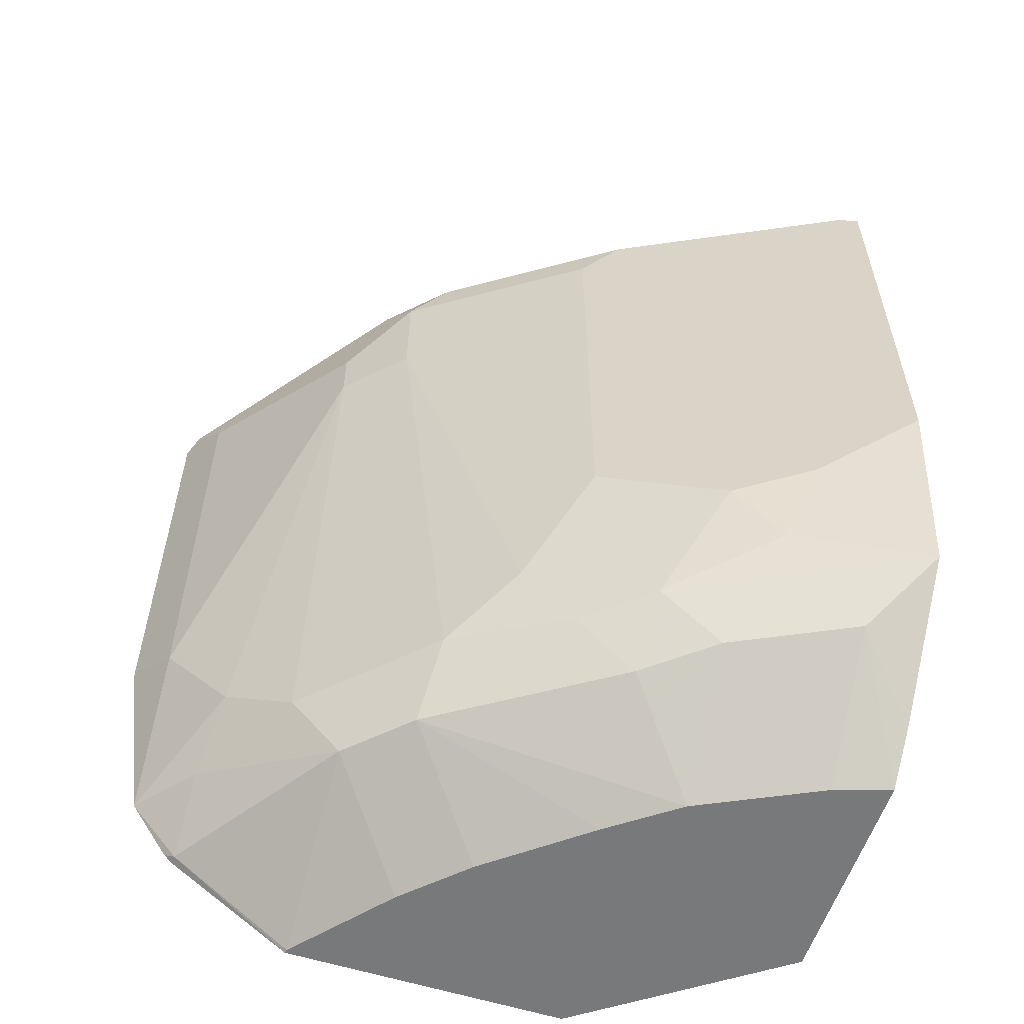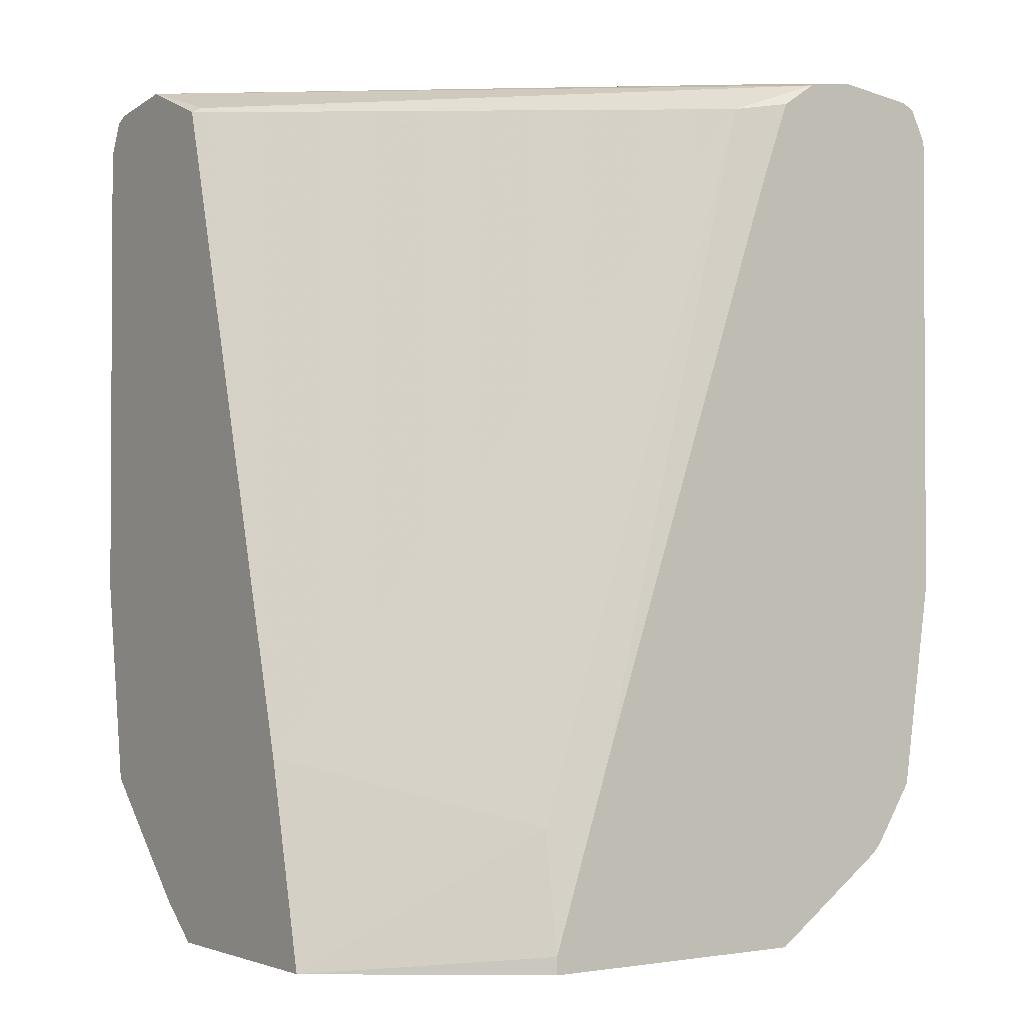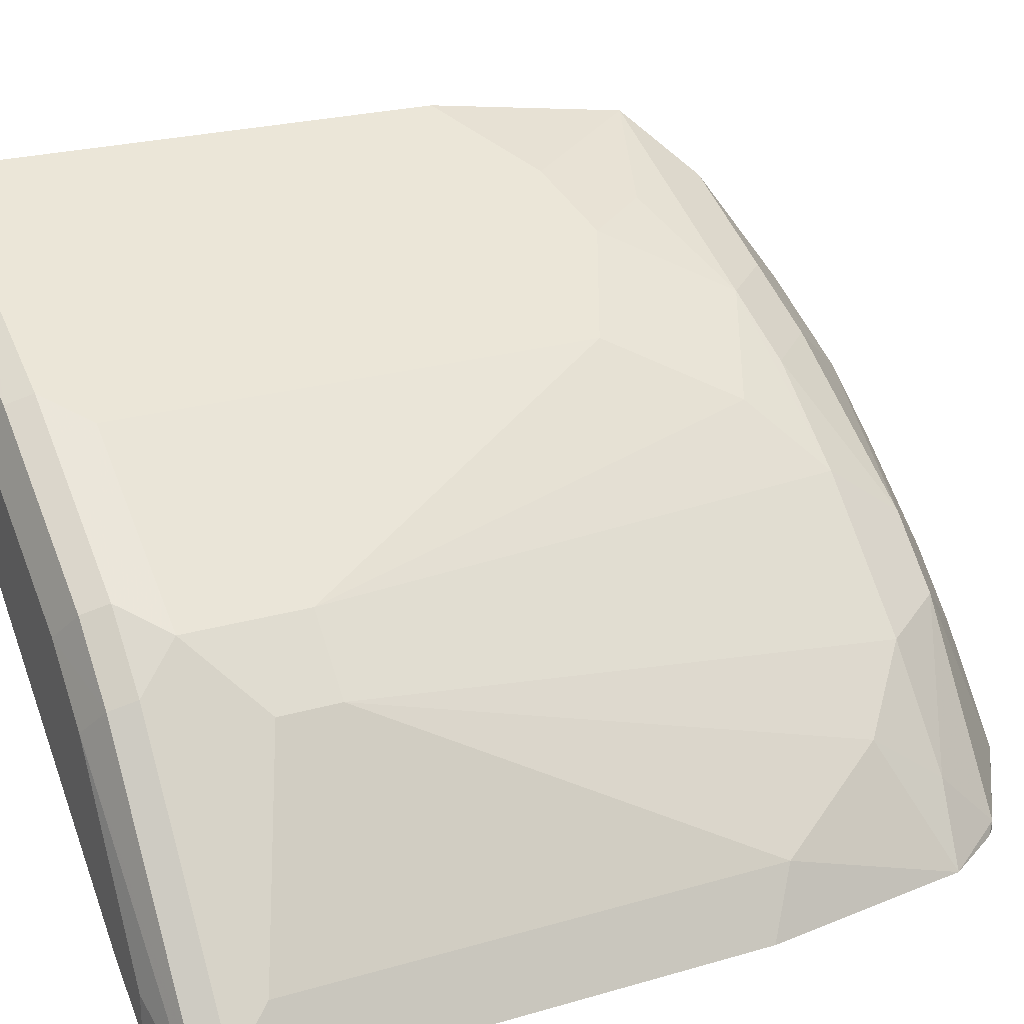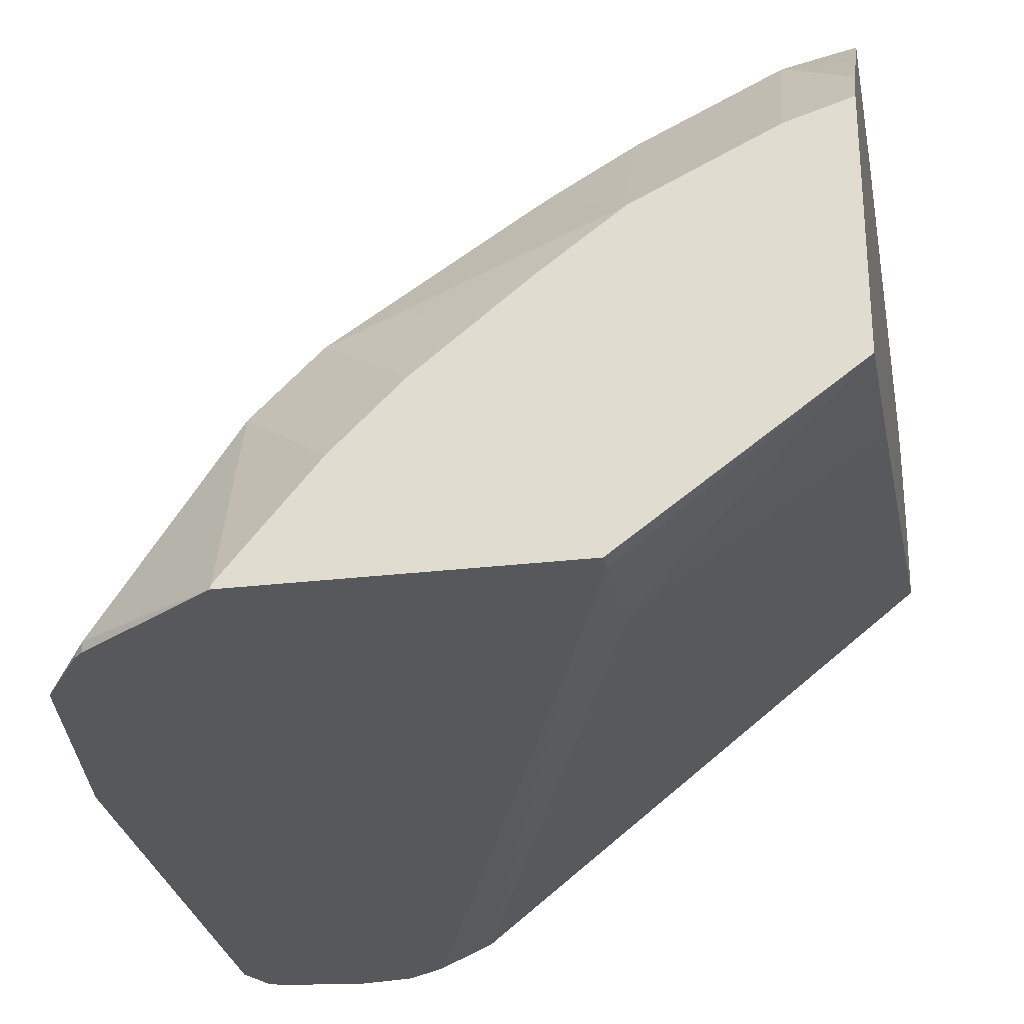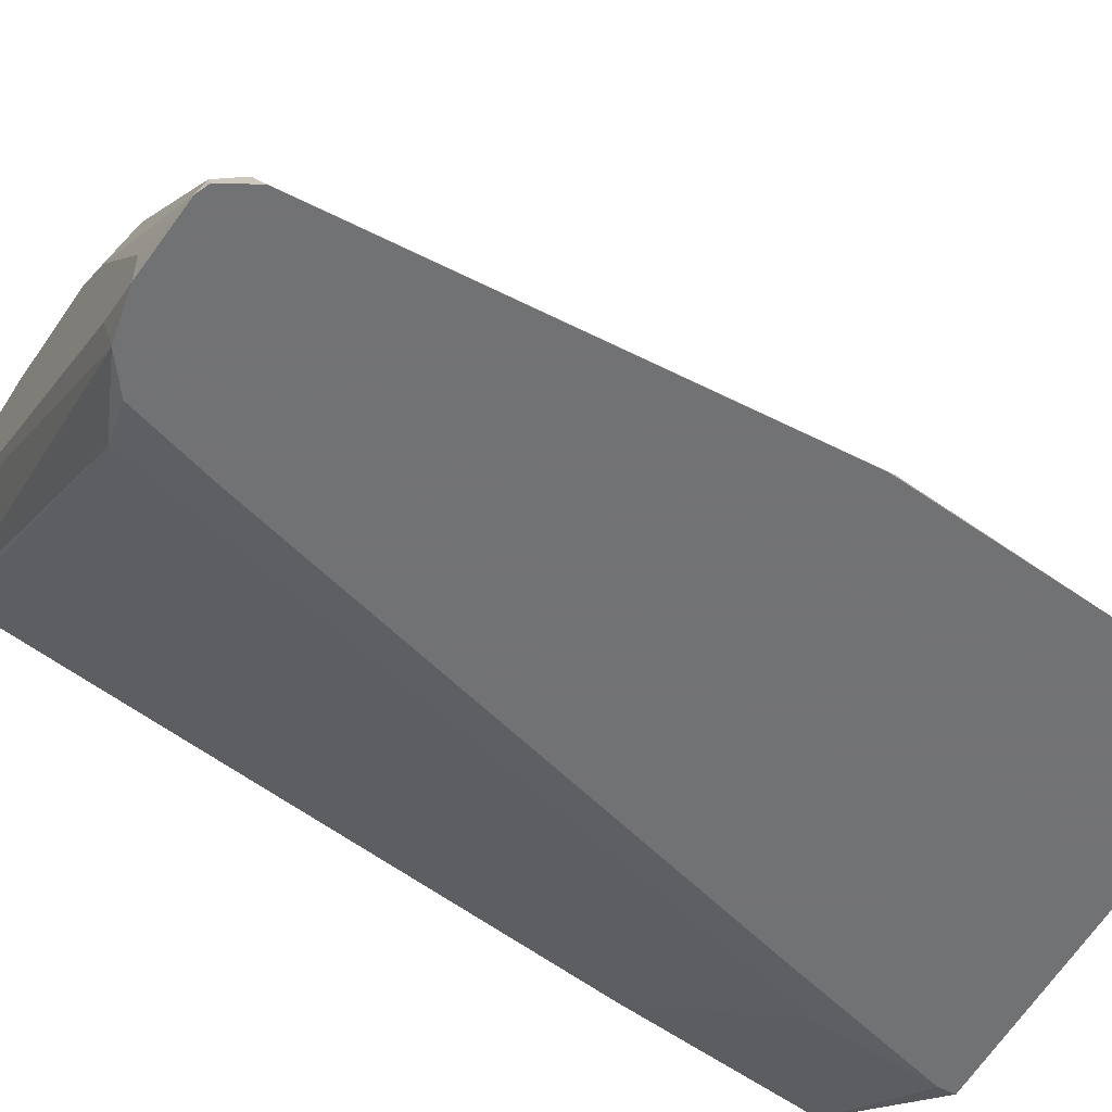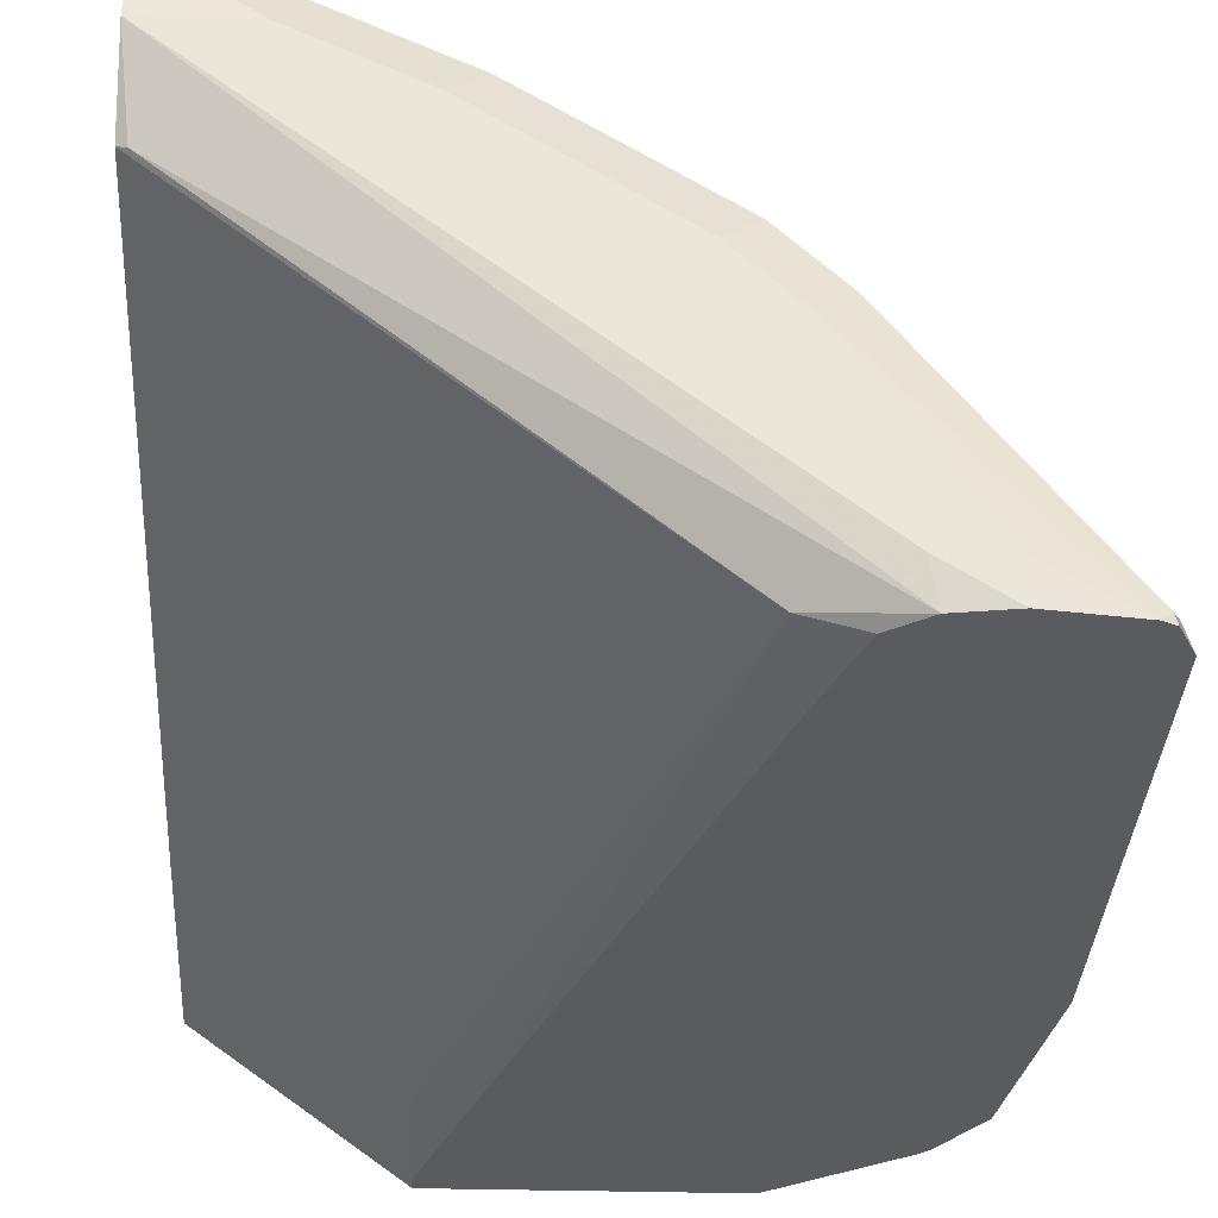
<metadata>
{"format":"obj","ext":"obj","renderer":"f3d","projection":"perspective","resolution":1024,"background":"white","views":[{"elev":-57.7,"azim":-18.2,"up":"+Y"},{"elev":-1.8,"azim":145.2,"up":"+Y"},{"elev":23.5,"azim":-116.2,"up":"+Z"},{"elev":-28.0,"azim":10.2,"up":"+Z"},{"elev":-55.6,"azim":-118.0,"up":"+Z"},{"elev":-33.0,"azim":177.8,"up":"+Z"}]}
</metadata>
<code>
v -0.2655 0.6682 0.6364
v -0.5451 0.6641 0.3929
v -0.541 0.6682 0.4137
v -0.3182 0.6682 0.6364
v -0.2655 0.6642 0.6683
v -0.2655 0.6498 0.5912
v -0.2705 0.6523 0.5887
v -0.5728 0.6682 0.3929
v -0.4985 0.647 0.4031
v -0.526 0.6514 0.3929
v -0.3819 0.6682 0.6046
v -0.2705 0.6603 0.6842
v -0.2655 0.6628 0.6791
v -0.2655 0.2998 0.4958
v -0.5728 0.6682 0.4137
v -0.6156 0.6627 0.3929
v -0.5087 0.605 0.3929
v -0.3713 0.2652 0.4031
v -0.4027 0.2974 0.3929
v -0.4773 0.6682 0.541
v -0.3978 0.6603 0.6205
v -0.2758 0.647 0.6895
v -0.2655 0.6595 0.6858
v -0.2655 0.1927 0.4707
v -0.5091 0.6682 0.5092
v -0.6221 0.6595 0.3929
v -0.6205 0.6603 0.3978
v -0.3709 0.202 0.3929
v -0.5251 0.6603 0.5251
v -0.4932 0.6603 0.5569
v -0.4985 0.647 0.5622
v -0.4031 0.647 0.6258
v -0.3395 0.647 0.6577
v -0.2655 0.6419 0.6946
v -0.2655 0.6522 0.6895
v -0.2655 0.1927 0.5912
v -0.3709 0.1927 0.3929
v -0.6309 0.6419 0.3929
v -0.6258 0.647 0.4031
v -0.5303 0.647 0.5304
v -0.5198 0.6258 0.5516
v -0.4243 0.6258 0.6152
v -0.3395 0.3607 0.6577
v -0.2655 0.3874 0.6946
v -0.2655 0.2122 0.6152
v -0.297 0.244 0.647
v -0.2953 0.1927 0.5817
v -0.5228 0.1927 0.3929
v -0.6309 0.3874 0.3929
v -0.6152 0.6258 0.4243
v -0.5622 0.6152 0.4986
v -0.6258 0.3925 0.4031
v -0.5516 0.594 0.5198
v -0.5198 0.5622 0.5516
v -0.4243 0.3713 0.6152
v -0.3182 0.3501 0.6683
v -0.2655 0.276 0.6787
v -0.2655 0.244 0.647
v -0.3289 0.2758 0.647
v -0.3607 0.244 0.6152
v -0.3589 0.1927 0.5498
v -0.5887 0.2387 0.3929
v -0.5222 0.1927 0.395
v -0.5887 0.2387 0.3978
v -0.6148 0.2762 0.3929
v -0.6152 0.3713 0.4243
v -0.5516 0.5622 0.5198
v -0.5198 0.2758 0.5198
v -0.4879 0.2758 0.5516
v -0.4561 0.3076 0.5834
v -0.3925 0.2758 0.6152
v -0.3607 0.3395 0.647
v -0.3342 0.3023 0.6523
v -0.3978 0.2387 0.5887
v -0.395 0.1927 0.5222
v -0.4932 0.2387 0.5251
v -0.5936 0.2436 0.3929
v -0.4791 0.1927 0.4473
v -0.5251 0.2387 0.4933
v -0.5887 0.2705 0.4296
v -0.5834 0.3076 0.4561
v -0.5516 0.2758 0.488
v -0.4296 0.2705 0.5887
v -0.4473 0.1927 0.4792
v -0.4614 0.2068 0.4933
f 41 55 42
f 41 54 55
f 45 58 46
f 43 55 72
f 43 72 56
f 43 56 44
f 44 56 57
f 46 59 71
f 46 57 59
f 46 71 60
f 46 60 47
f 46 58 57
f 47 60 61
f 48 63 64
f 48 64 62
f 41 67 54
f 49 65 66
f 49 66 52
f 41 53 67
f 36 45 46
f 39 66 50
f 31 40 41
f 80 82 81
f 31 41 42
f 31 42 32
f 32 42 33
f 33 42 55
f 33 55 43
f 33 43 44
f 33 44 34
f 36 46 47
f 38 49 52
f 38 52 39
f 39 50 53
f 39 53 51
f 39 51 41
f 39 41 40
f 39 52 66
f 41 51 53
f 50 66 67
f 68 82 79
f 54 67 82
f 66 81 67
f 67 81 82
f 68 79 76
f 68 76 69
f 69 83 71
f 69 71 70
f 69 76 83
f 71 73 72
f 71 83 74
f 74 83 76
f 75 76 85
f 75 85 84
f 76 79 84
f 76 84 85
f 78 84 79
f 79 82 80
f 29 31 30
f 65 80 81
f 65 81 66
f 64 65 77
f 64 80 65
f 54 82 68
f 54 68 69
f 54 69 70
f 54 70 55
f 55 70 71
f 55 71 72
f 56 72 73
f 56 73 57
f 50 67 53
f 57 73 59
f 60 71 74
f 60 74 61
f 61 74 76
f 61 76 75
f 62 64 77
f 63 78 79
f 63 79 64
f 64 79 80
f 59 73 71
f 29 40 31
f 6 9 7
f 27 39 29
f 1 7 2
f 2 8 3
f 2 7 9
f 2 9 10
f 2 10 17
f 2 17 19
f 2 19 28
f 2 28 37
f 2 37 48
f 2 48 62
f 2 62 77
f 2 77 65
f 2 65 49
f 2 49 38
f 2 38 26
f 2 26 16
f 2 16 8
f 29 39 40
f 4 11 21
f 1 14 6
f 1 36 24
f 1 2 3
f 1 3 8
f 1 8 15
f 1 15 25
f 1 25 20
f 1 20 11
f 1 11 4
f 1 4 5
f 1 5 13
f 1 13 23
f 1 23 35
f 1 35 34
f 1 34 44
f 1 44 57
f 1 57 58
f 1 58 45
f 1 45 36
f 1 24 14
f 4 21 12
f 1 6 7
f 4 13 5
f 21 31 32
f 21 32 33
f 22 33 34
f 22 34 35
f 22 35 23
f 24 36 47
f 24 47 61
f 24 75 84
f 24 84 78
f 24 78 63
f 24 63 48
f 24 48 37
f 24 37 28
f 25 27 29
f 26 38 27
f 27 38 39
f 4 12 13
f 21 30 31
f 20 30 21
f 24 61 75
f 20 25 29
f 20 29 30
f 8 16 15
f 9 17 10
f 9 14 18
f 9 18 19
f 9 19 17
f 11 20 21
f 12 21 33
f 12 33 22
f 6 14 9
f 12 23 13
f 14 24 18
f 15 16 25
f 16 26 27
f 16 27 25
f 18 24 28
f 18 28 19
f 12 22 23

</code>
